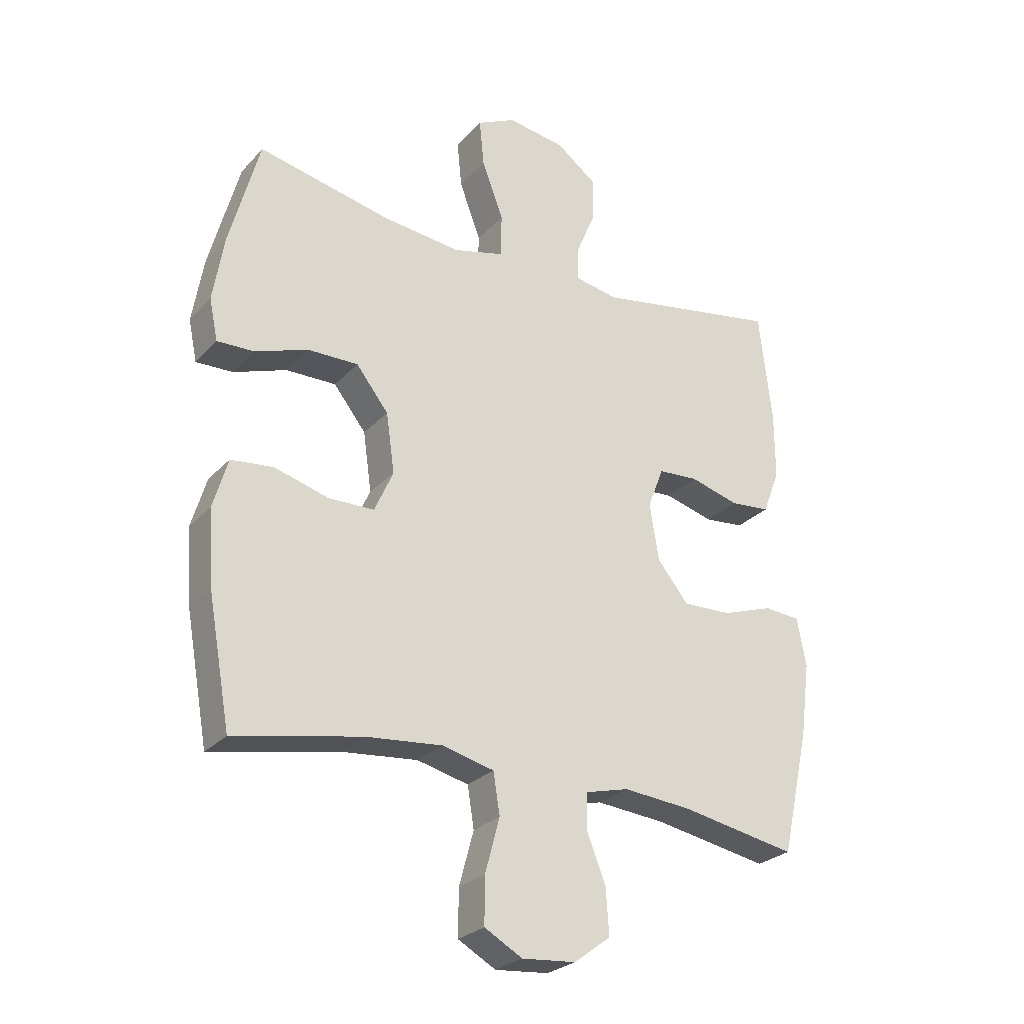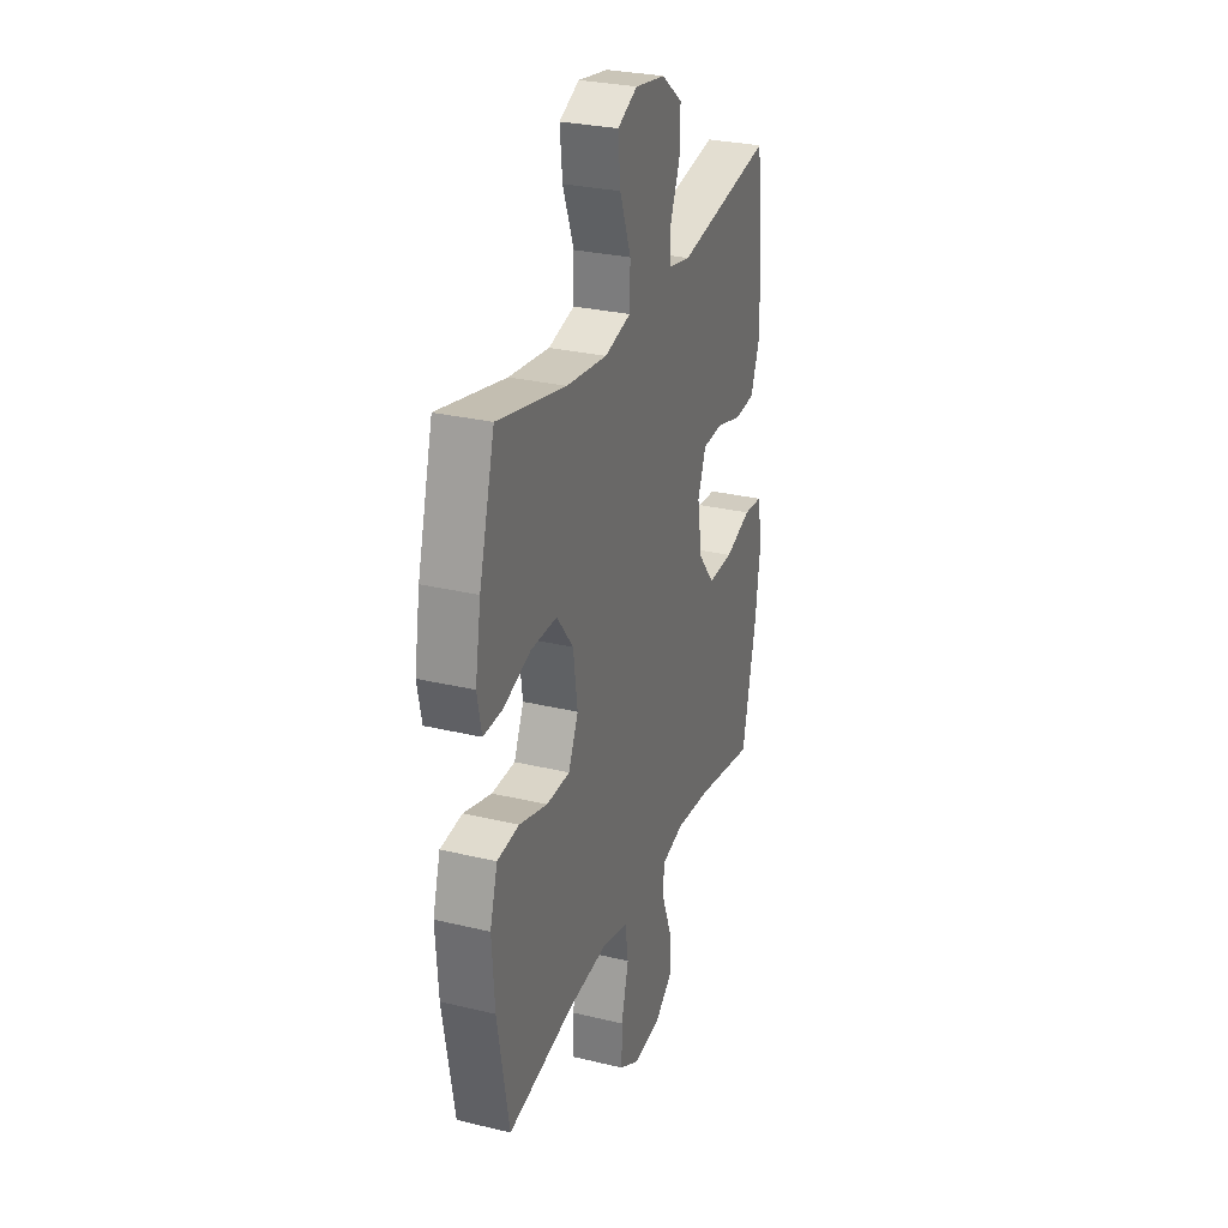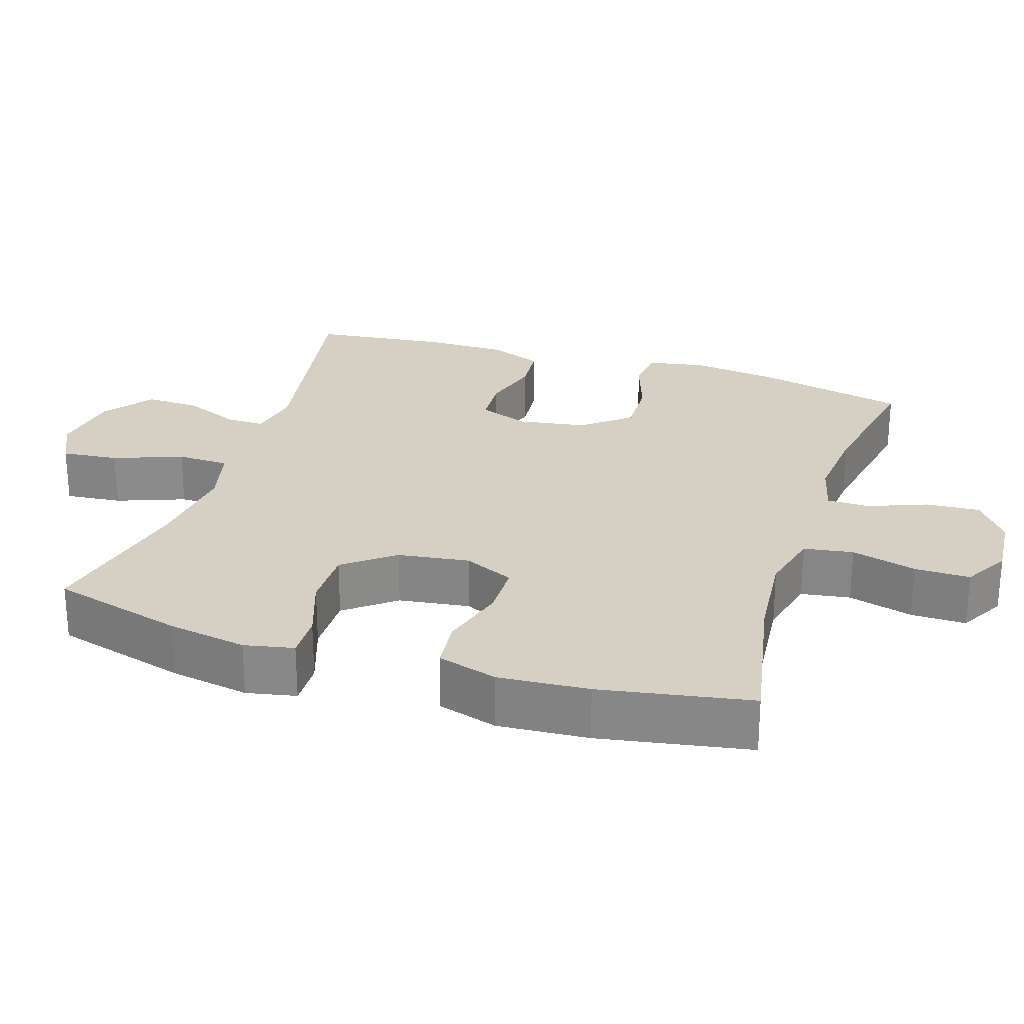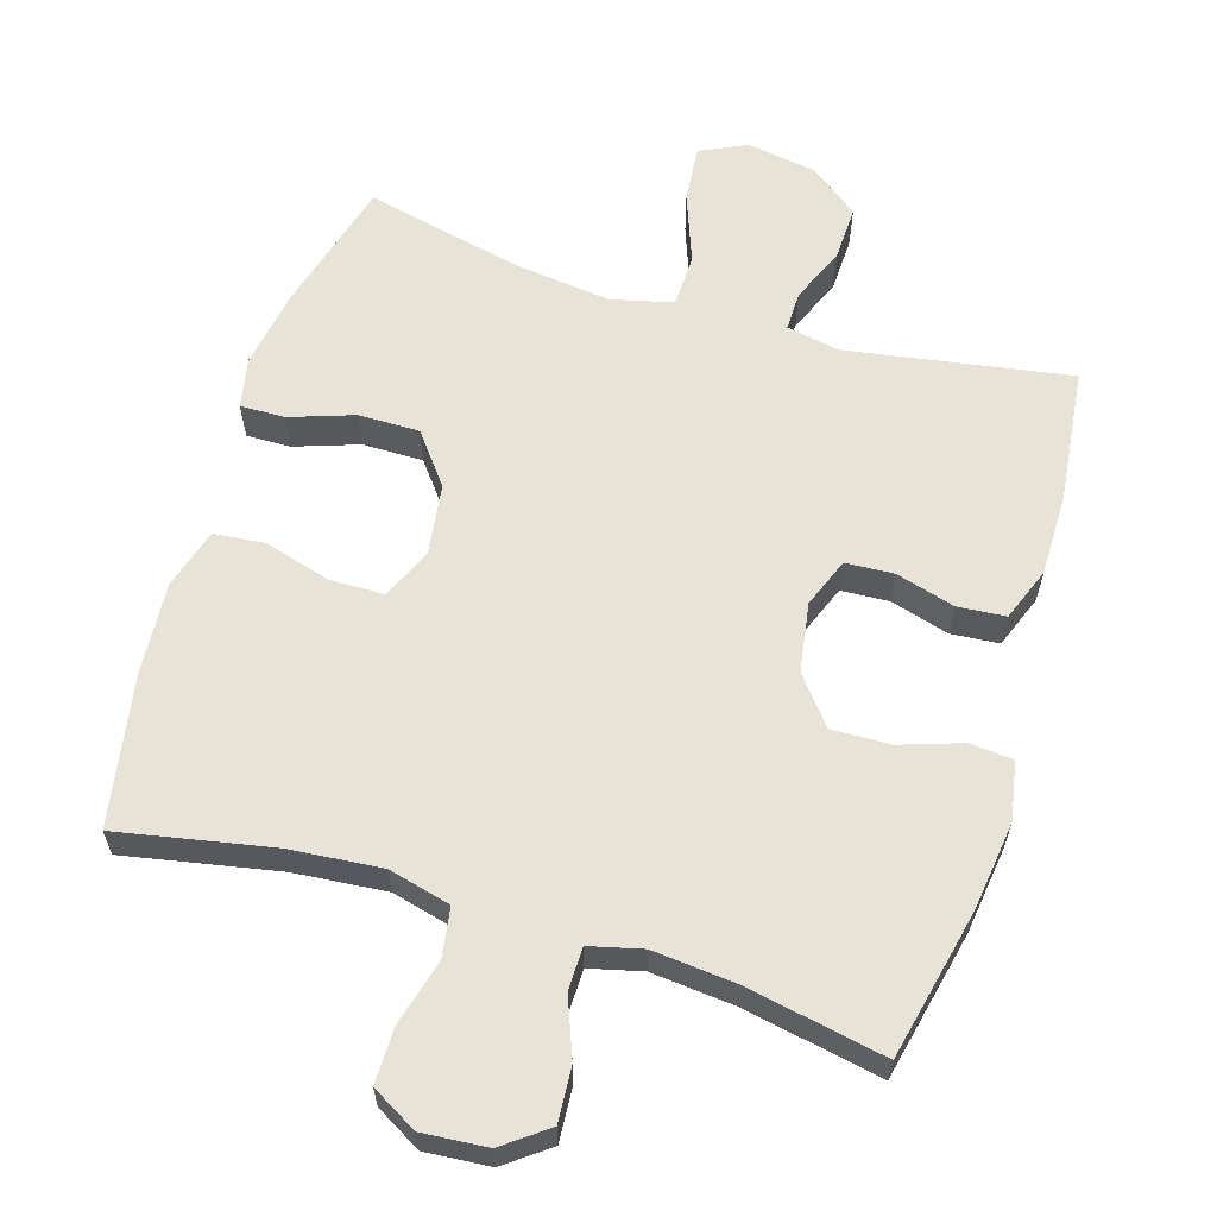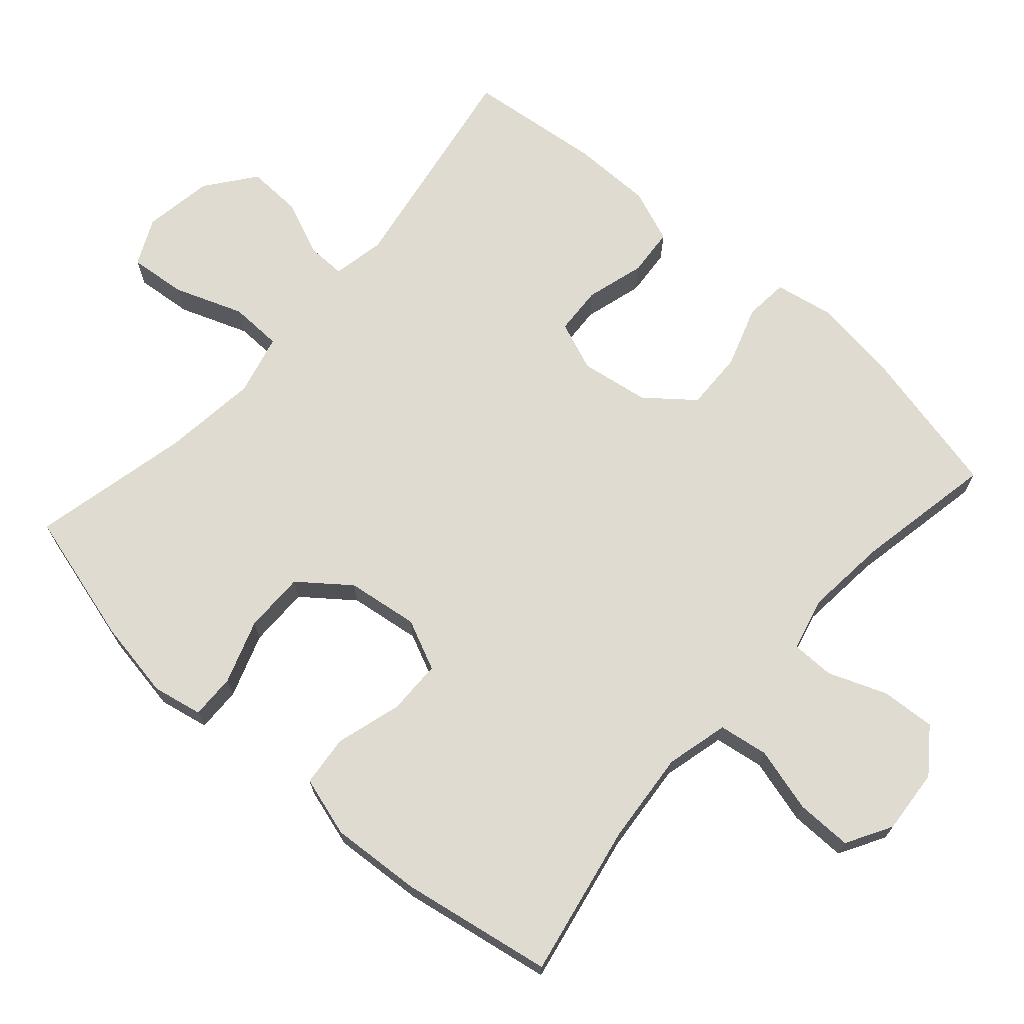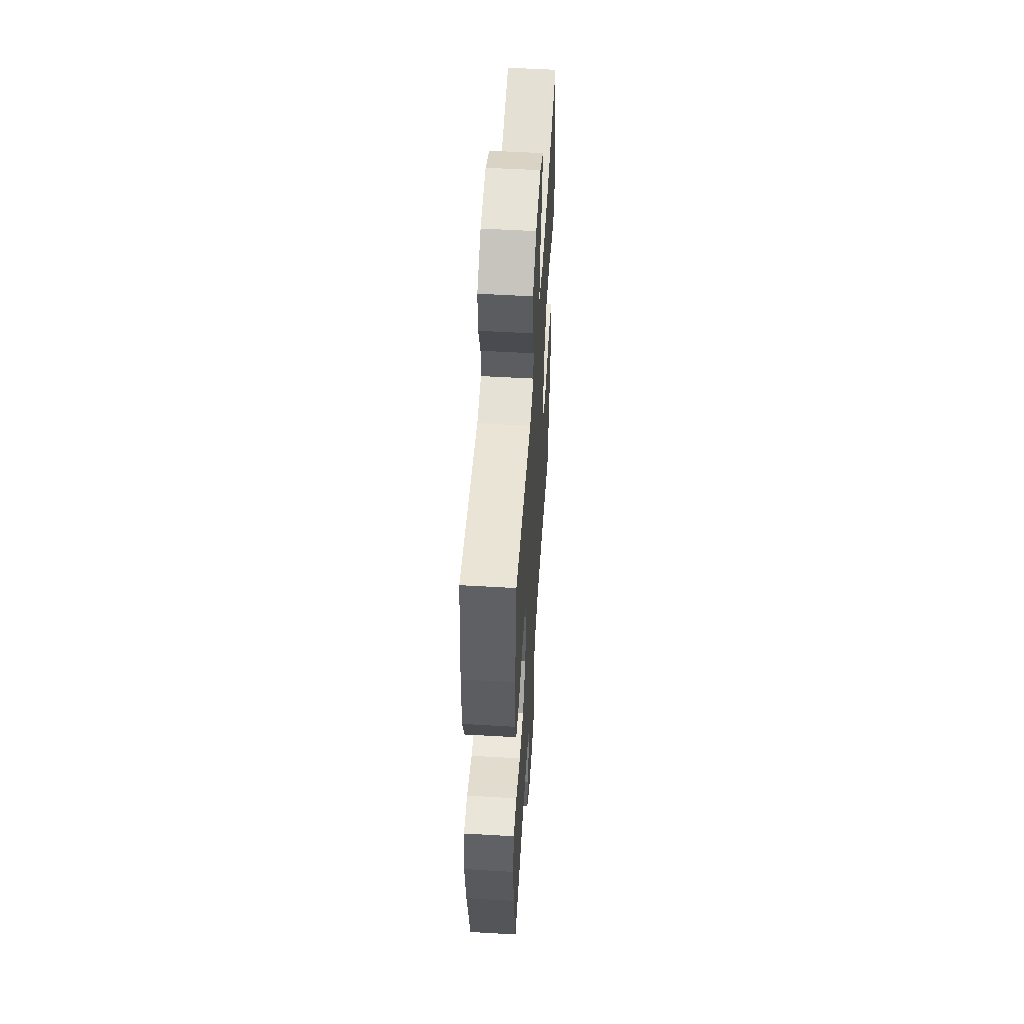
<metadata>
{"format":"obj","ext":"obj","renderer":"f3d","projection":"perspective","resolution":1024,"background":"white","views":[{"elev":-26.3,"azim":147.9,"up":"+Z"},{"elev":28.6,"azim":109.8,"up":"+Z"},{"elev":26.4,"azim":107.8,"up":"+Y"},{"elev":61.8,"azim":-162.9,"up":"+Y"},{"elev":70.2,"azim":131.6,"up":"+Y"},{"elev":52.9,"azim":-86.4,"up":"+Z"}]}
</metadata>
<code>
o path1772
v 0.2741 0.0375 0.454
v 0.1384 0.0375 0.438
v 0.051 0.0375 0.4597
v 0.0491 0.0375 0.5346
v 0.086 0.0375 0.6332
v 0.09407 0.0375 0.7145
v 0.02752 0.0375 0.7463
v -0.07223 0.0375 0.7304
v -0.142 0.0375 0.6772
v -0.1394 0.0375 0.5998
v -0.1064 0.0375 0.5208
v -0.1057 0.0375 0.4652
v -0.1809 0.0375 0.4506
v -0.4999 0.0375 0.5046
v -0.5221 0.0375 0.3121
v -0.5224 0.0375 0.1966
v -0.4933 0.0375 0.1206
v -0.4248 0.0375 0.1147
v -0.3403 0.0375 0.1388
v -0.2716 0.0375 0.1348
v -0.2443 0.0375 0.0642
v -0.2599 0.0375 -0.03393
v -0.314 0.0375 -0.101
v -0.3978 0.0375 -0.09861
v -0.4857 0.0375 -0.06893
v -0.548 0.0375 -0.07428
v -0.5636 0.0375 -0.1577
v -0.5471 0.0375 -0.2849
v -0.4999 0.0375 -0.4973
v -0.3013 0.0375 -0.4598
v -0.1832 0.0375 -0.4489
v -0.1077 0.0375 -0.4678
v -0.1072 0.0375 -0.5292
v -0.1398 0.0375 -0.6128
v -0.1451 0.0375 -0.6904
v -0.08228 0.0375 -0.7375
v 0.01057 0.0375 -0.7451
v 0.07569 0.0375 -0.7082
v 0.07513 0.0375 -0.6286
v 0.05 0.0375 -0.5354
v 0.06119 0.0375 -0.4646
v 0.1504 0.0375 -0.4423
v 0.2828 0.0375 -0.4545
v 0.5018 0.0375 -0.4973
v 0.5403 0.0375 -0.2808
v 0.5495 0.0375 -0.1507
v 0.5242 0.0375 -0.06456
v 0.4511 0.0375 -0.057
v 0.357 0.0375 -0.08429
v 0.2787 0.0375 -0.08313
v 0.2461 0.0375 -0.01102
v 0.2604 0.0375 0.09146
v 0.3161 0.0375 0.1629
v 0.4031 0.0375 0.1625
v 0.4943 0.0375 0.1309
v 0.5583 0.0375 0.1294
v 0.5729 0.0375 0.2006
v 0.5538 0.0375 0.3137
v 0.5018 0.0375 0.5046
v 0.2741 -0.0375 0.454
v 0.1384 -0.0375 0.438
v 0.051 -0.0375 0.4597
v 0.0491 -0.0375 0.5346
v 0.086 -0.0375 0.6332
v 0.09407 -0.0375 0.7145
v 0.02752 -0.0375 0.7463
v -0.07223 -0.0375 0.7304
v -0.142 -0.0375 0.6772
v -0.1394 -0.0375 0.5998
v -0.1064 -0.0375 0.5208
v -0.1057 -0.0375 0.4652
v -0.1809 -0.0375 0.4506
v -0.4999 -0.0375 0.5046
v -0.5221 -0.0375 0.3121
v -0.5224 -0.0375 0.1966
v -0.4933 -0.0375 0.1206
v -0.4248 -0.0375 0.1147
v -0.3403 -0.0375 0.1388
v -0.2716 -0.0375 0.1348
v -0.2443 -0.0375 0.0642
v -0.2599 -0.0375 -0.03393
v -0.314 -0.0375 -0.101
v -0.3978 -0.0375 -0.09861
v -0.4857 -0.0375 -0.06893
v -0.548 -0.0375 -0.07428
v -0.5636 -0.0375 -0.1577
v -0.5471 -0.0375 -0.2849
v -0.4999 -0.0375 -0.4973
v -0.3013 -0.0375 -0.4598
v -0.1832 -0.0375 -0.4489
v -0.1077 -0.0375 -0.4678
v -0.1072 -0.0375 -0.5292
v -0.1398 -0.0375 -0.6128
v -0.1451 -0.0375 -0.6904
v -0.08228 -0.0375 -0.7375
v 0.01057 -0.0375 -0.7451
v 0.07569 -0.0375 -0.7082
v 0.07513 -0.0375 -0.6286
v 0.05 -0.0375 -0.5354
v 0.06119 -0.0375 -0.4646
v 0.1504 -0.0375 -0.4423
v 0.2828 -0.0375 -0.4545
v 0.5018 -0.0375 -0.4973
v 0.5403 -0.0375 -0.2808
v 0.5495 -0.0375 -0.1507
v 0.5242 -0.0375 -0.06456
v 0.4511 -0.0375 -0.057
v 0.357 -0.0375 -0.08429
v 0.2787 -0.0375 -0.08313
v 0.2461 -0.0375 -0.01102
v 0.2604 -0.0375 0.09146
v 0.3161 -0.0375 0.1629
v 0.4031 -0.0375 0.1625
v 0.4943 -0.0375 0.1309
v 0.5583 -0.0375 0.1294
v 0.5729 -0.0375 0.2006
v 0.5538 -0.0375 0.3137
v 0.5018 -0.0375 0.5046
v -0.548 0.0375 -0.07428
v -0.548 0.0375 -0.07428
v -0.5636 0.0375 -0.1577
v -0.5471 0.0375 -0.2849
v -0.4857 0.0375 -0.06893
v -0.5221 0.0375 0.3121
v -0.5224 0.0375 0.1966
v -0.4933 0.0375 0.1206
v -0.4933 0.0375 0.1206
v -0.4999 0.0375 0.5046
v -0.4999 0.0375 0.5046
v -0.4999 0.0375 -0.4973
v -0.4999 0.0375 -0.4973
v -0.4248 0.0375 0.1147
v -0.3978 0.0375 -0.09861
v -0.3403 0.0375 0.1388
v -0.3013 0.0375 -0.4598
v -0.314 0.0375 -0.101
v -0.2716 0.0375 0.1348
v -0.2716 0.0375 0.1348
v -0.2599 0.0375 -0.03393
v -0.1832 0.0375 -0.4489
v -0.1809 0.0375 0.4506
v -0.2443 0.0375 0.0642
v -0.1077 0.0375 -0.4678
v -0.1077 0.0375 -0.4678
v -0.1057 0.0375 0.4652
v -0.1057 0.0375 0.4652
v -0.1398 0.0375 -0.6128
v -0.1451 0.0375 -0.6904
v -0.08228 0.0375 -0.7375
v -0.07223 0.0375 0.7304
v -0.142 0.0375 0.6772
v -0.1394 0.0375 0.5998
v -0.1072 0.0375 -0.5292
v -0.1064 0.0375 0.5208
v 0.01057 0.0375 -0.7451
v 0.02752 0.0375 0.7463
v 0.07569 0.0375 -0.7082
v 0.07569 0.0375 -0.7082
v 0.09407 0.0375 0.7145
v 0.09407 0.0375 0.7145
v 0.086 0.0375 0.6332
v 0.0491 0.0375 0.5346
v 0.051 0.0375 0.4597
v 0.051 0.0375 0.4597
v 0.05 0.0375 -0.5354
v 0.06119 0.0375 -0.4646
v 0.06119 0.0375 -0.4646
v 0.07513 0.0375 -0.6286
v 0.1384 0.0375 0.438
v 0.1504 0.0375 -0.4423
v 0.2741 0.0375 0.454
v 0.2828 0.0375 -0.4545
v 0.2461 0.0375 -0.01102
v 0.2604 0.0375 0.09146
v 0.2787 0.0375 -0.08313
v 0.2787 0.0375 -0.08313
v 0.3161 0.0375 0.1629
v 0.357 0.0375 -0.08429
v 0.4031 0.0375 0.1625
v 0.4511 0.0375 -0.057
v 0.4943 0.0375 0.1309
v 0.5242 0.0375 -0.06456
v 0.5242 0.0375 -0.06456
v 0.5018 0.0375 0.5046
v 0.5018 0.0375 0.5046
v 0.5018 0.0375 -0.4973
v 0.5018 0.0375 -0.4973
v 0.5583 0.0375 0.1294
v 0.5583 0.0375 0.1294
v 0.5403 0.0375 -0.2808
v 0.5495 0.0375 -0.1507
v 0.5538 0.0375 0.3137
v 0.5729 0.0375 0.2006
v -0.548 -0.0375 -0.07428
v -0.548 -0.0375 -0.07428
v -0.5636 -0.0375 -0.1577
v -0.5471 -0.0375 -0.2849
v -0.4857 -0.0375 -0.06893
v -0.5221 -0.0375 0.3121
v -0.5224 -0.0375 0.1966
v -0.4933 -0.0375 0.1206
v -0.4933 -0.0375 0.1206
v -0.4999 -0.0375 0.5046
v -0.4999 -0.0375 0.5046
v -0.4999 -0.0375 -0.4973
v -0.4999 -0.0375 -0.4973
v -0.4248 -0.0375 0.1147
v -0.3978 -0.0375 -0.09861
v -0.3403 -0.0375 0.1388
v -0.3013 -0.0375 -0.4598
v -0.314 -0.0375 -0.101
v -0.2716 -0.0375 0.1348
v -0.2716 -0.0375 0.1348
v -0.2599 -0.0375 -0.03393
v -0.1832 -0.0375 -0.4489
v -0.1809 -0.0375 0.4506
v -0.2443 -0.0375 0.0642
v -0.1077 -0.0375 -0.4678
v -0.1077 -0.0375 -0.4678
v -0.1057 -0.0375 0.4652
v -0.1057 -0.0375 0.4652
v -0.1398 -0.0375 -0.6128
v -0.1451 -0.0375 -0.6904
v -0.08228 -0.0375 -0.7375
v -0.07223 -0.0375 0.7304
v -0.142 -0.0375 0.6772
v -0.1394 -0.0375 0.5998
v -0.1072 -0.0375 -0.5292
v -0.1064 -0.0375 0.5208
v 0.01057 -0.0375 -0.7451
v 0.02752 -0.0375 0.7463
v 0.07569 -0.0375 -0.7082
v 0.07569 -0.0375 -0.7082
v 0.09407 -0.0375 0.7145
v 0.09407 -0.0375 0.7145
v 0.086 -0.0375 0.6332
v 0.0491 -0.0375 0.5346
v 0.051 -0.0375 0.4597
v 0.051 -0.0375 0.4597
v 0.05 -0.0375 -0.5354
v 0.06119 -0.0375 -0.4646
v 0.06119 -0.0375 -0.4646
v 0.07513 -0.0375 -0.6286
v 0.1384 -0.0375 0.438
v 0.1504 -0.0375 -0.4423
v 0.2741 -0.0375 0.454
v 0.2828 -0.0375 -0.4545
v 0.2461 -0.0375 -0.01102
v 0.2604 -0.0375 0.09146
v 0.2787 -0.0375 -0.08313
v 0.2787 -0.0375 -0.08313
v 0.3161 -0.0375 0.1629
v 0.357 -0.0375 -0.08429
v 0.4031 -0.0375 0.1625
v 0.4511 -0.0375 -0.057
v 0.4943 -0.0375 0.1309
v 0.5242 -0.0375 -0.06456
v 0.5242 -0.0375 -0.06456
v 0.5018 -0.0375 0.5046
v 0.5018 -0.0375 0.5046
v 0.5018 -0.0375 -0.4973
v 0.5018 -0.0375 -0.4973
v 0.5583 -0.0375 0.1294
v 0.5583 -0.0375 0.1294
v 0.5403 -0.0375 -0.2808
v 0.5495 -0.0375 -0.1507
v 0.5538 -0.0375 0.3137
v 0.5729 -0.0375 0.2006
f 228 240 218
f 243 240 222
f 214 241 250
f 220 212 238
f 209 212 216
f 199 216 203
f 208 197 211
f 218 240 241
f 265 247 261
f 211 215 214
f 246 267 259
f 196 197 208
f 198 196 208
f 223 224 222
f 266 253 265
f 210 215 211
f 265 253 247
f 244 249 252
f 214 248 217
f 214 218 241
f 238 217 249
f 216 212 220
f 210 211 197
f 227 225 226
f 227 236 225
f 217 248 249
f 222 240 228
f 250 247 253
f 215 218 214
f 245 250 241
f 253 266 255
f 199 209 216
f 255 266 257
f 229 237 227
f 247 250 245
f 220 238 229
f 238 249 244
f 200 209 199
f 214 250 248
f 194 196 198
f 237 229 238
f 236 227 237
f 205 210 197
f 246 252 254
f 244 252 246
f 246 254 267
f 207 200 201
f 231 236 234
f 212 217 238
f 268 256 263
f 236 231 225
f 267 254 268
f 268 254 256
f 224 243 222
f 230 243 224
f 232 243 230
f 209 200 207
f 120 27 86 195
f 27 28 87 86
f 25 26 85 84
f 15 16 75 74
f 16 127 202 75
f 129 15 74 204
f 28 131 206 87
f 17 18 77 76
f 24 25 84 83
f 18 19 78 77
f 29 30 89 88
f 23 24 83 82
f 19 138 213 78
f 22 23 82 81
f 30 31 90 89
f 13 14 73 72
f 20 21 80 79
f 21 22 81 80
f 31 144 219 90
f 146 13 72 221
f 34 35 94 93
f 35 36 95 94
f 8 9 68 67
f 9 10 69 68
f 33 34 93 92
f 10 11 70 69
f 32 33 92 91
f 11 12 71 70
f 36 37 96 95
f 7 8 67 66
f 37 158 233 96
f 160 7 66 235
f 5 6 65 64
f 4 5 64 63
f 164 4 63 239
f 40 167 242 99
f 39 40 99 98
f 38 39 98 97
f 2 3 62 61
f 41 42 101 100
f 1 2 61 60
f 42 43 102 101
f 51 52 111 110
f 176 51 110 251
f 52 53 112 111
f 49 50 109 108
f 53 54 113 112
f 48 49 108 107
f 54 55 114 113
f 183 48 107 258
f 185 1 60 260
f 43 187 262 102
f 55 189 264 114
f 44 45 104 103
f 46 47 106 105
f 45 46 105 104
f 58 59 118 117
f 57 58 117 116
f 56 57 116 115
f 153 143 165
f 168 147 165
f 139 175 166
f 145 163 137
f 134 141 137
f 124 128 141
f 133 136 122
f 143 166 165
f 190 186 172
f 136 139 140
f 171 184 192
f 121 133 122
f 123 133 121
f 148 147 149
f 191 190 178
f 135 136 140
f 190 172 178
f 169 177 174
f 139 142 173
f 139 166 143
f 163 174 142
f 141 145 137
f 135 122 136
f 152 151 150
f 152 150 161
f 142 174 173
f 147 153 165
f 175 178 172
f 140 139 143
f 170 166 175
f 178 180 191
f 124 141 134
f 180 182 191
f 154 152 162
f 172 170 175
f 145 154 163
f 163 169 174
f 125 124 134
f 139 173 175
f 119 123 121
f 162 163 154
f 161 162 152
f 130 122 135
f 171 179 177
f 169 171 177
f 171 192 179
f 132 126 125
f 156 159 161
f 137 163 142
f 193 188 181
f 161 150 156
f 192 193 179
f 193 181 179
f 149 147 168
f 155 149 168
f 157 155 168
f 134 132 125

</code>
